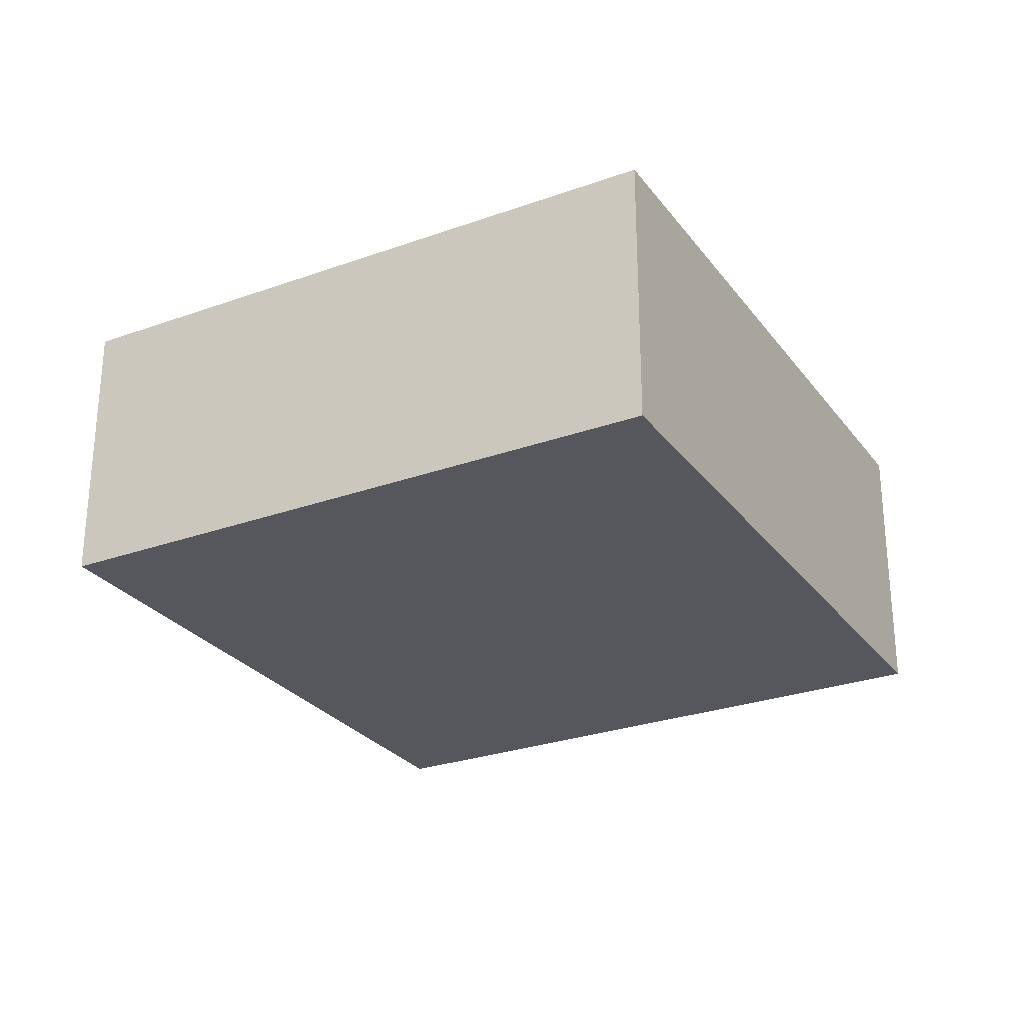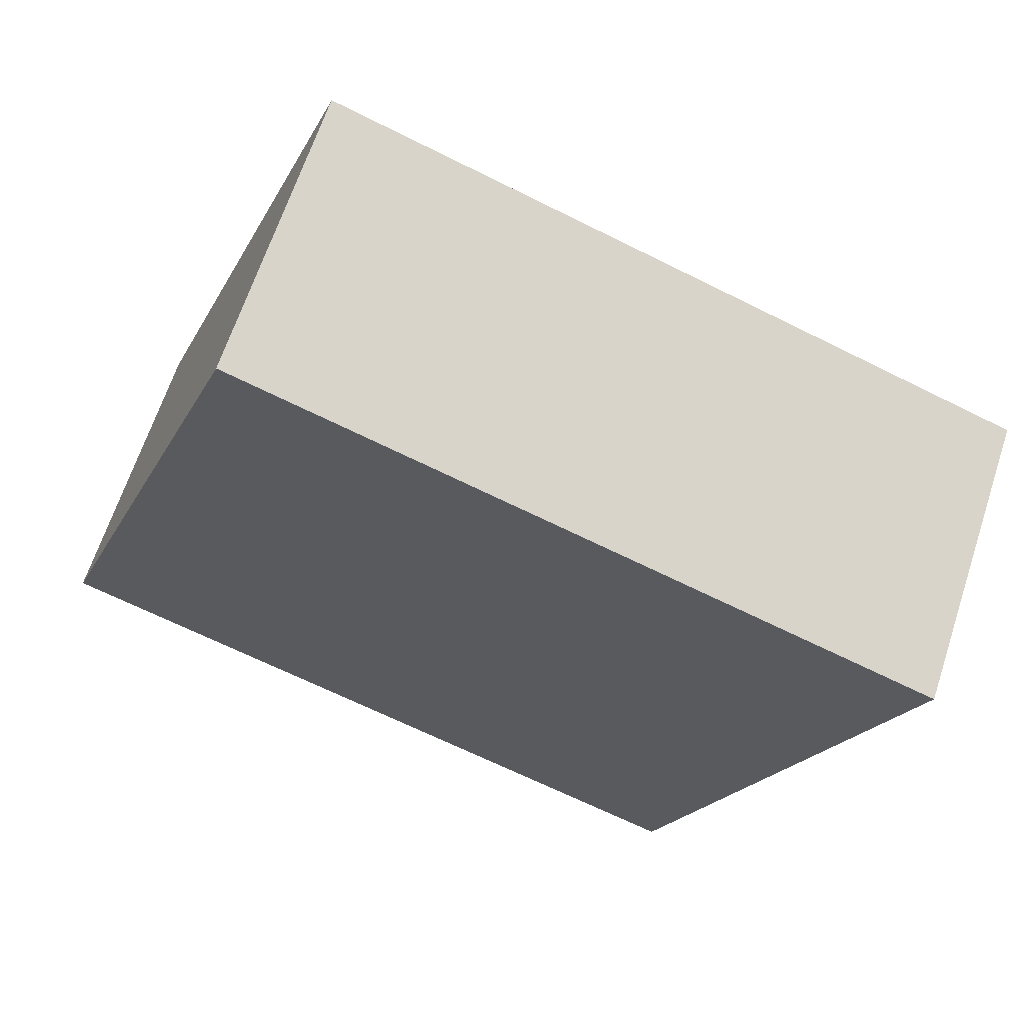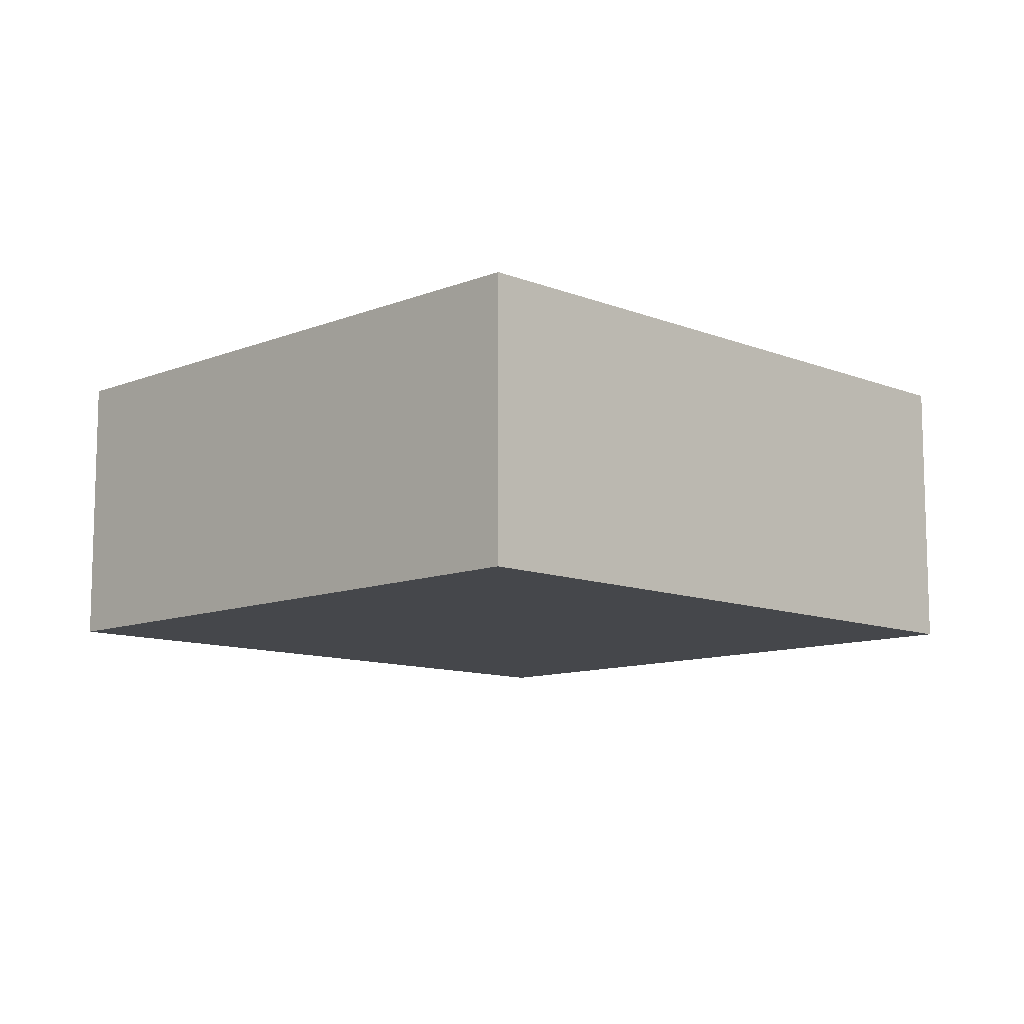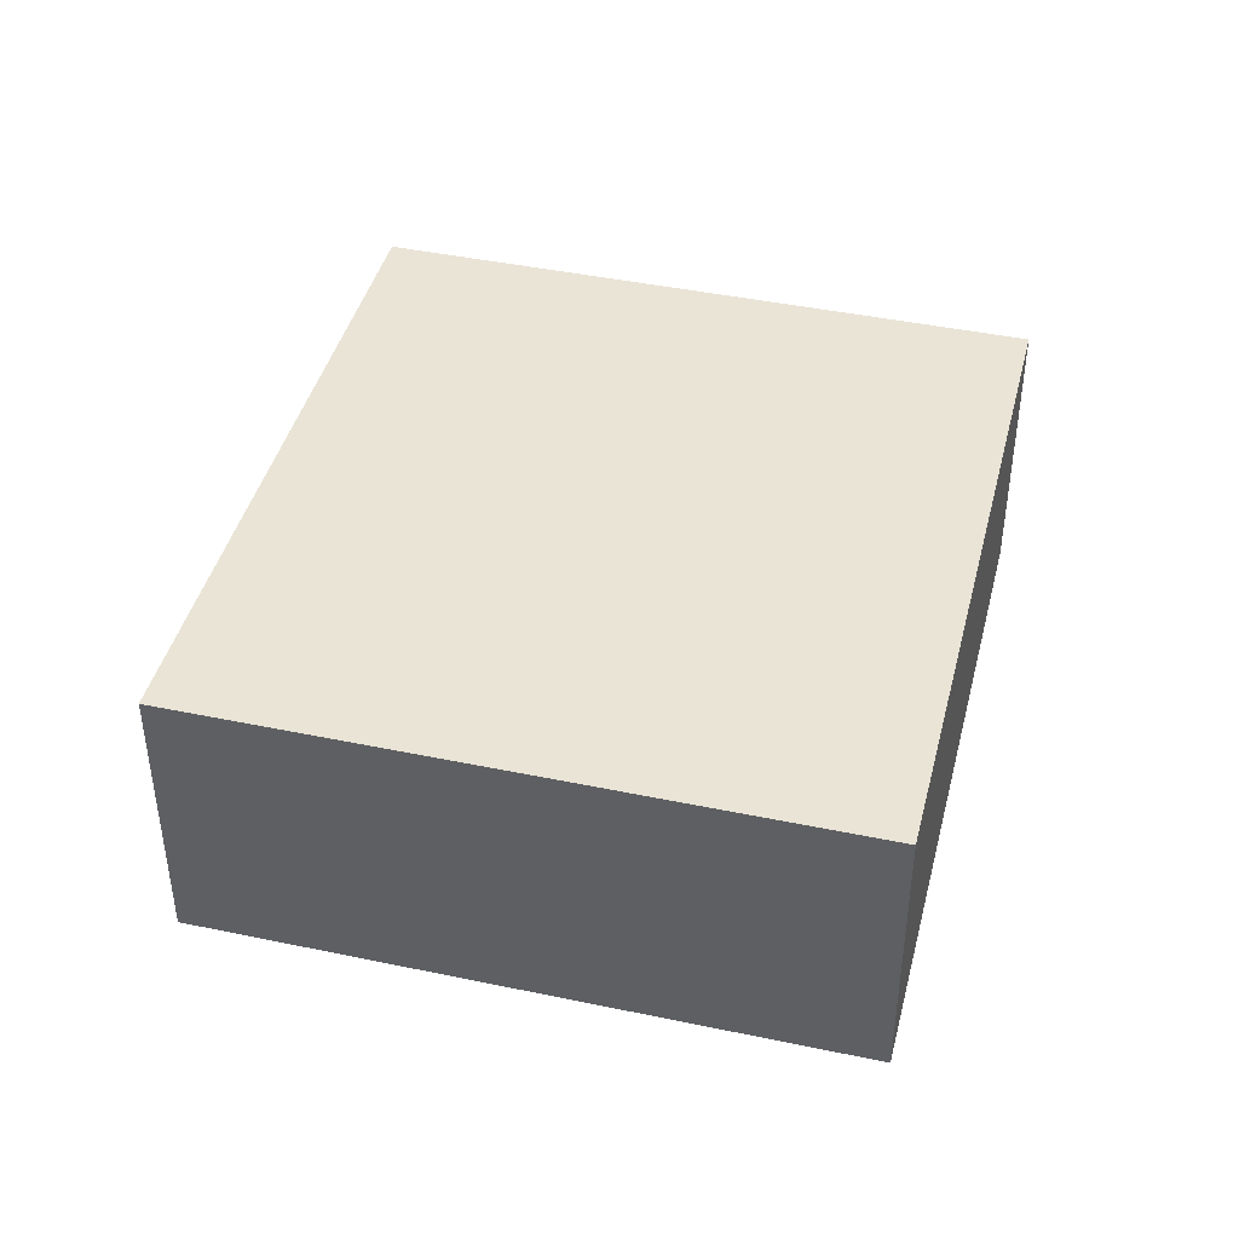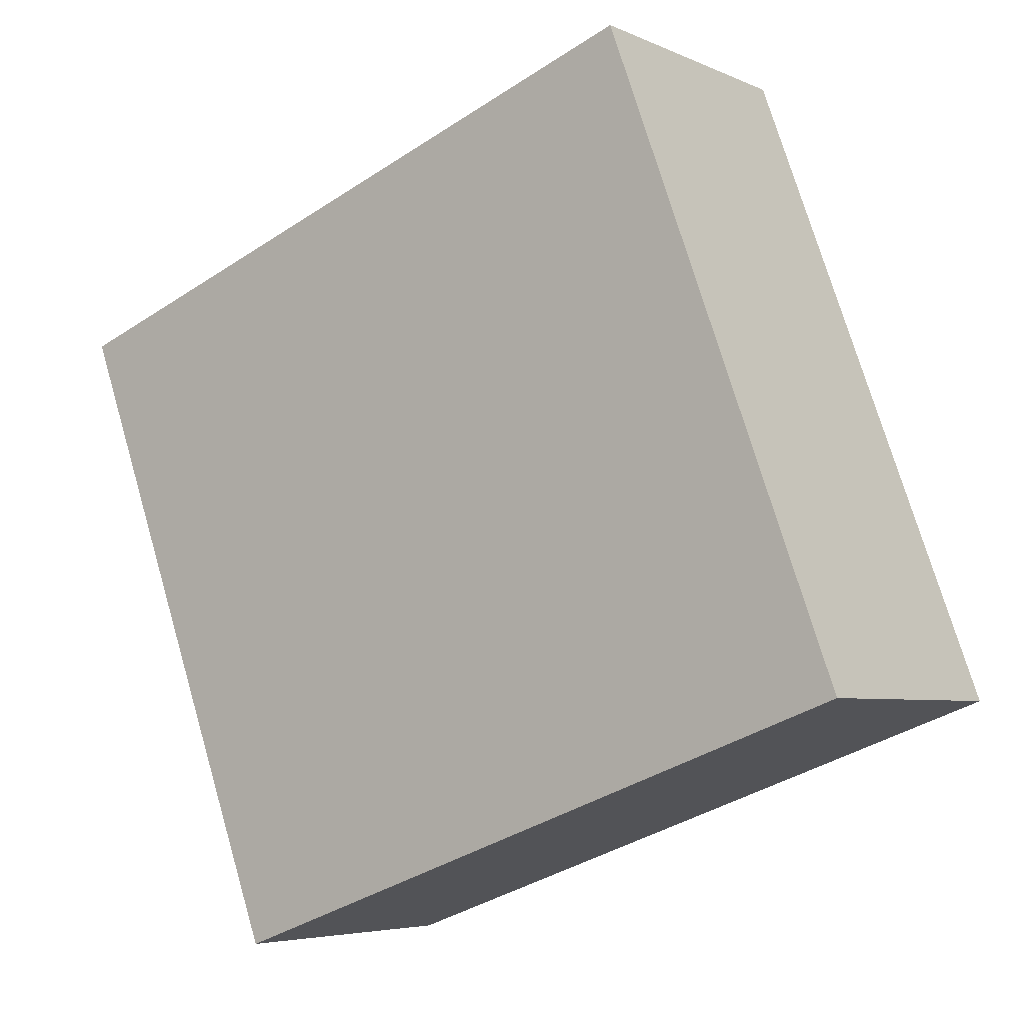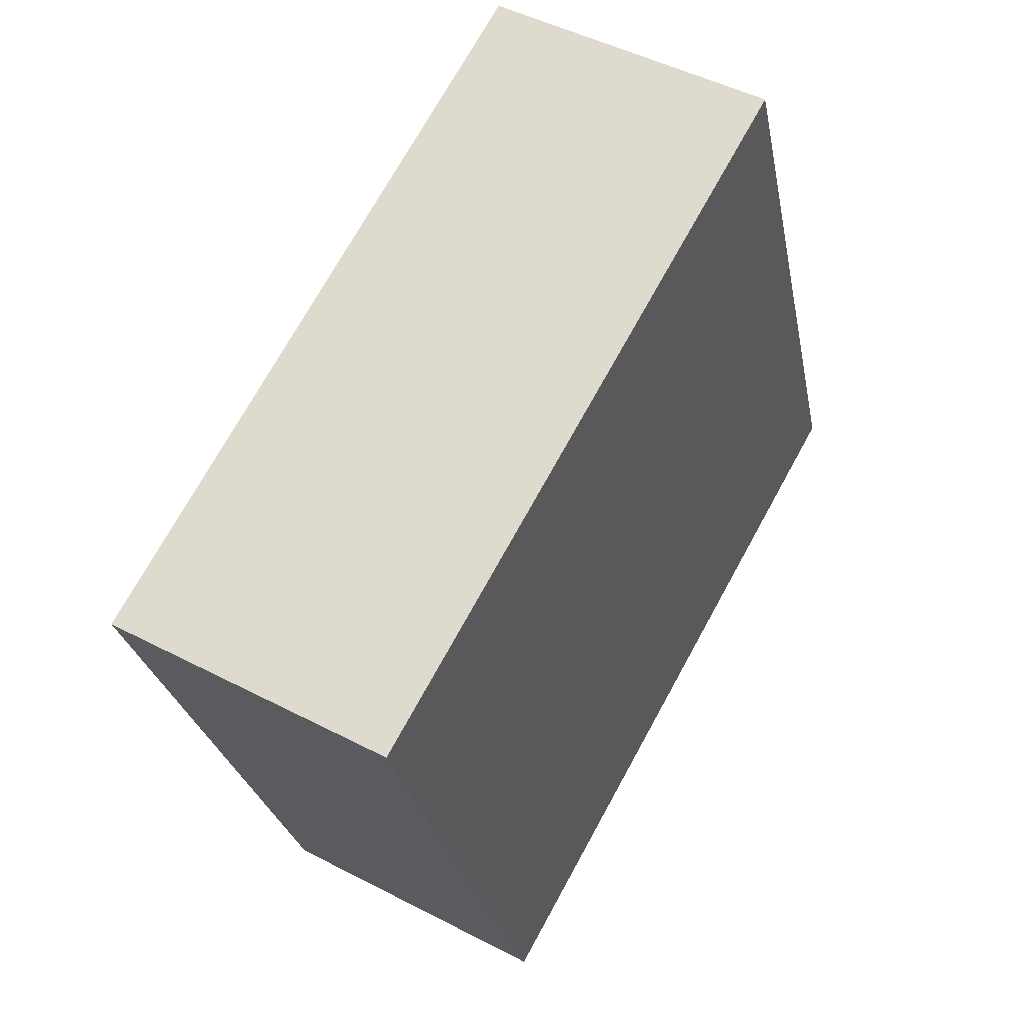
<metadata>
{"format":"obj","ext":"obj","renderer":"f3d","projection":"perspective","resolution":1024,"background":"white","views":[{"elev":-27.5,"azim":-41.0,"up":"+Y"},{"elev":65.2,"azim":18.2,"up":"+Z"},{"elev":-10.6,"azim":-24.8,"up":"+Y"},{"elev":42.7,"azim":124.2,"up":"+Y"},{"elev":-5.1,"azim":-144.2,"up":"+Z"},{"elev":47.3,"azim":120.6,"up":"+Z"}]}
</metadata>
<code>
v  8.028 3.456 -2.936
v  2.794 3.456 7.636
v  10.83 3.456 4.694
v  0 3.456 2.116e-16
v  10.83 -2.874e-16 4.694
v  8.028 1.798e-16 -2.936
v  0 0 0
v  2.794 -4.676e-16 7.636
g defaultobject
f 1 2 3
f 2 1 4
f 5 1 3
f 1 5 6
f 6 4 1
f 4 6 7
f 7 2 4
f 2 7 8
f 8 3 2
f 3 8 5
f 8 6 5
f 6 8 7

</code>
